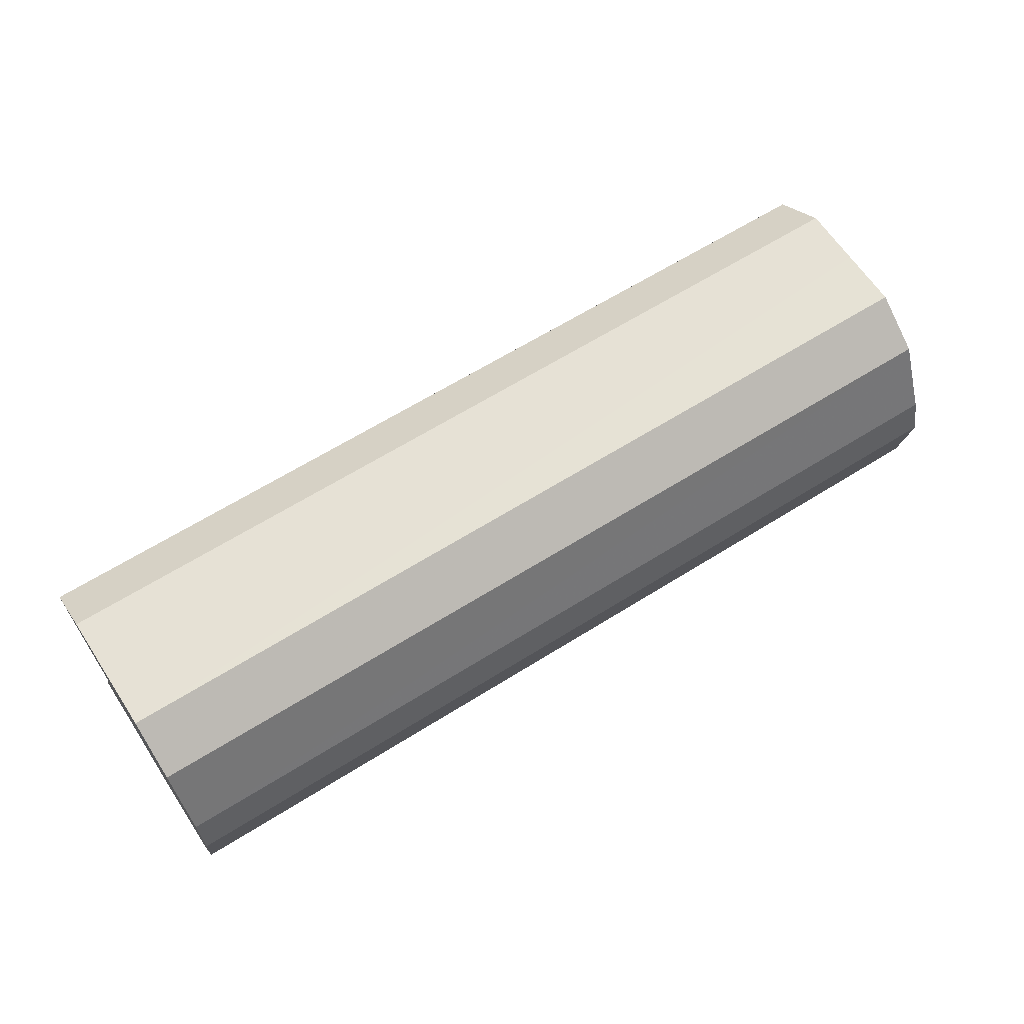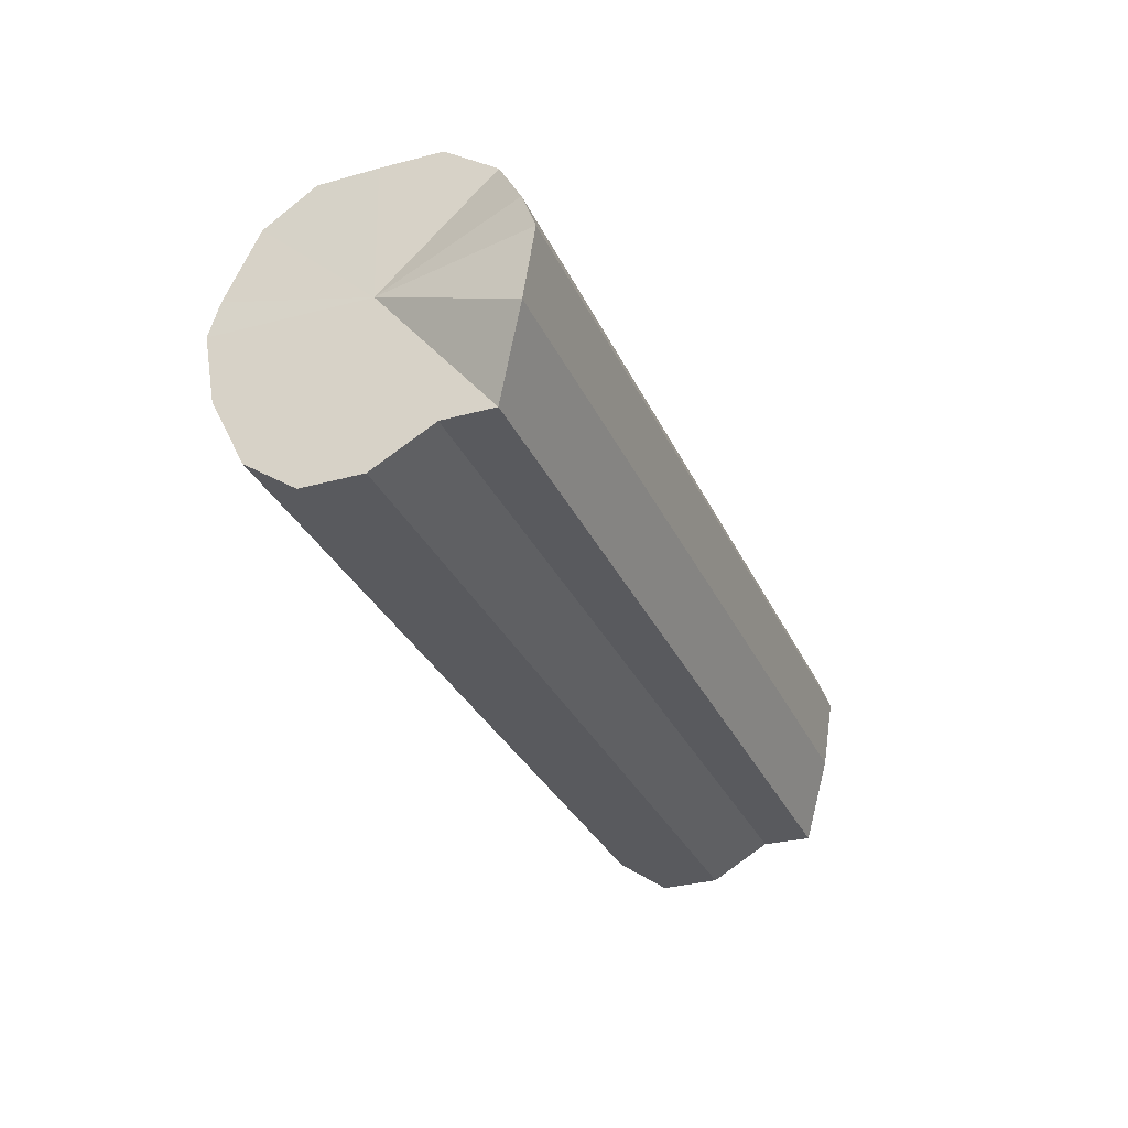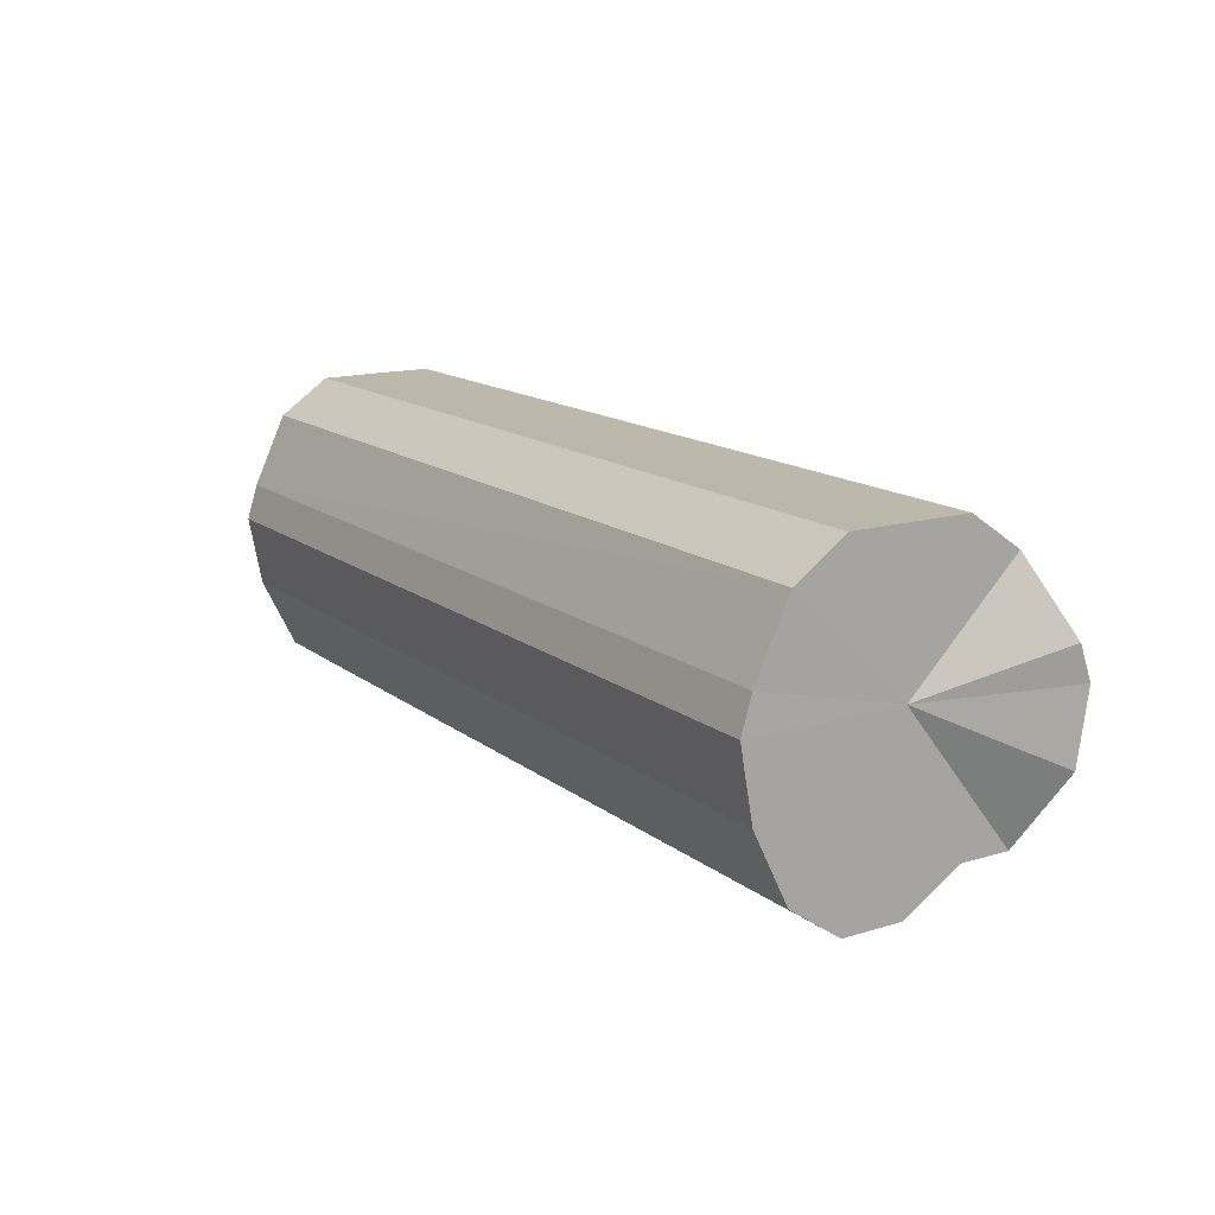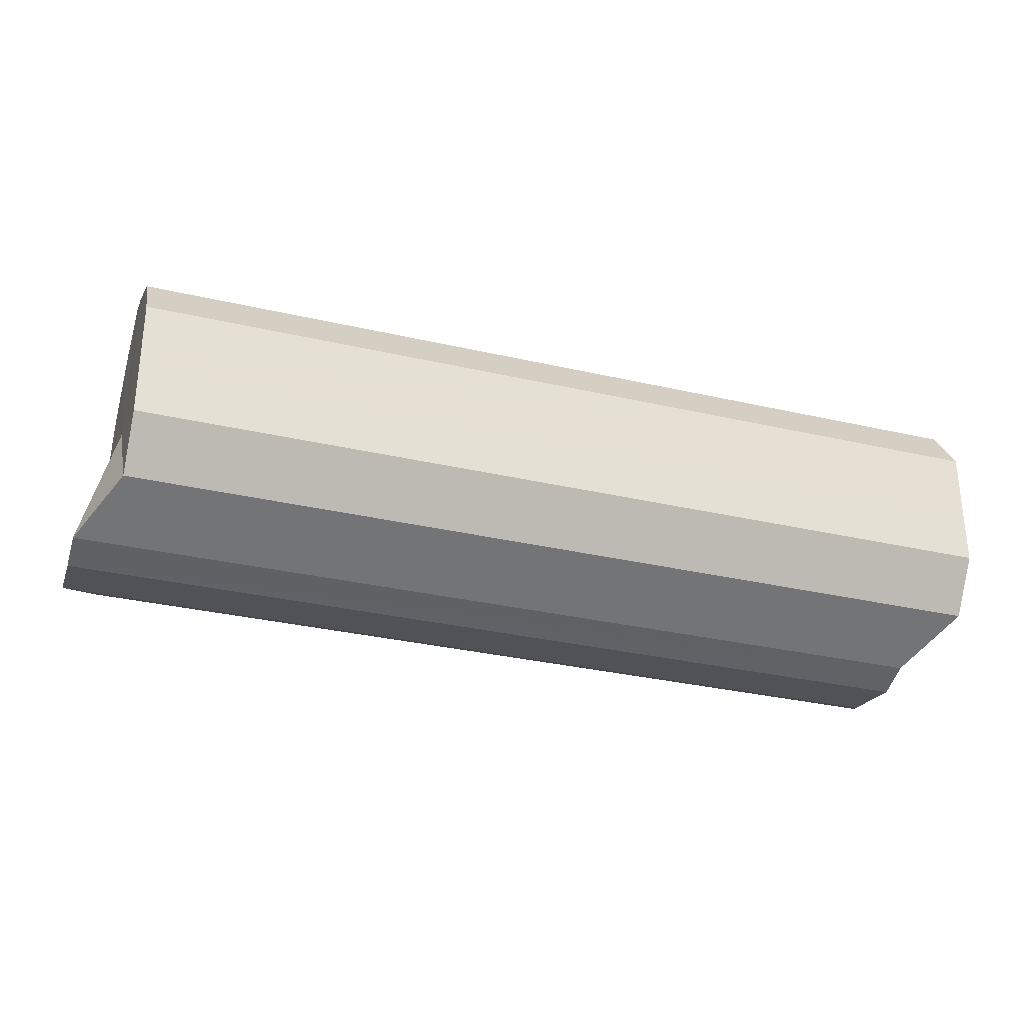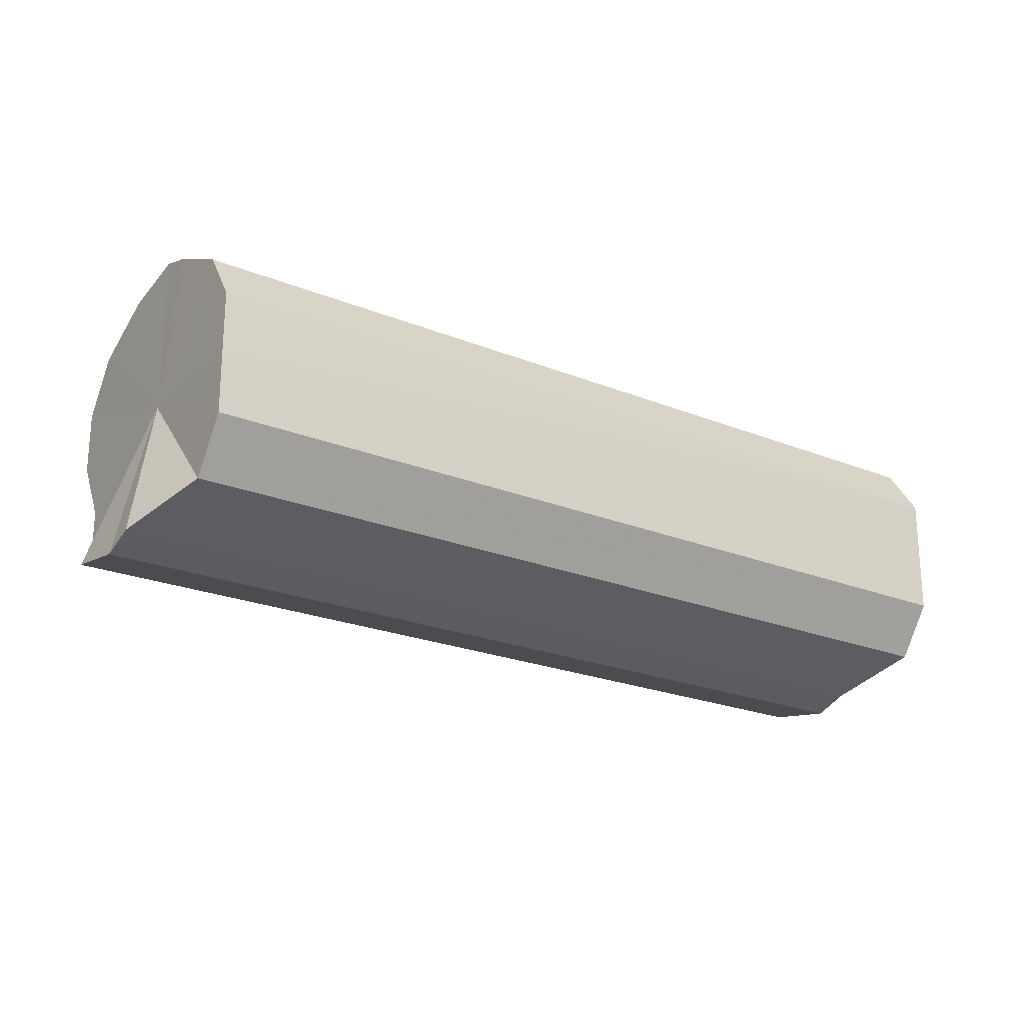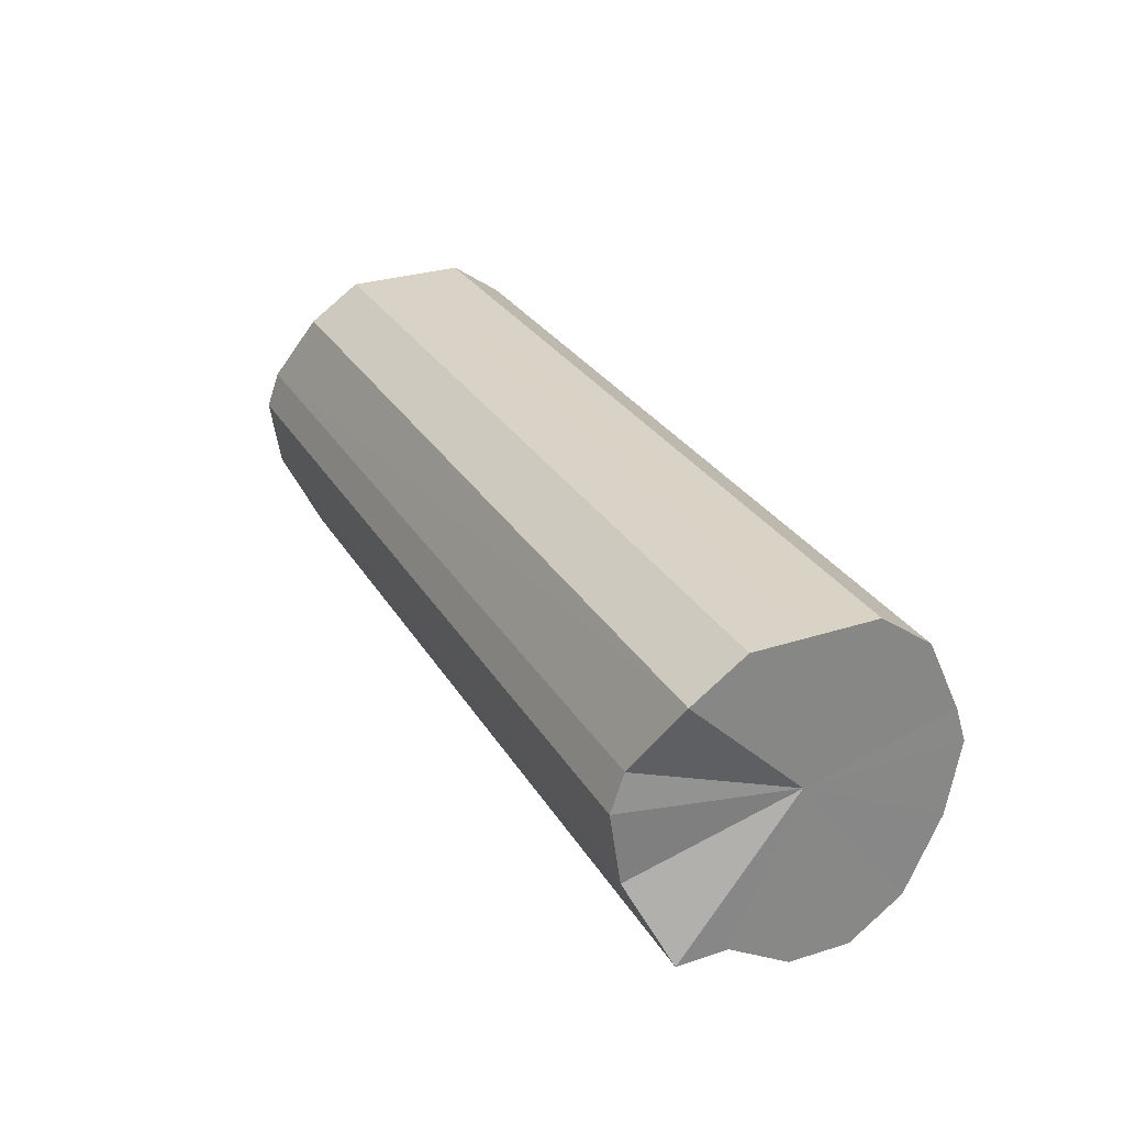
<metadata>
{"format":"obj","ext":"obj","renderer":"f3d","projection":"perspective","resolution":1024,"background":"white","views":[{"elev":64.1,"azim":-33.3,"up":"+Y"},{"elev":-31.4,"azim":110.6,"up":"+Y"},{"elev":14.6,"azim":56.7,"up":"+Y"},{"elev":-29.9,"azim":162.6,"up":"+Z"},{"elev":-21.5,"azim":145.8,"up":"+Z"},{"elev":28.2,"azim":-115.9,"up":"+Y"}]}
</metadata>
<code>
o 28869
v 2227 1871 11.02
v 2227 1871 11.01
v 2227 1871 11.03
v 2227 1871 10.99
v 2227 1871 11.01
v 2227 1871 11.04
v 2227 1871 11.05
v 2227 1871 11.06
v 2227 1871 11.06
v 2227 1871 11.07
v 2227 1871 11.07
v 2227 1871 11.07
v 2227 1871 11.07
v 2227 1871 11.07
v 2227 1871 11.07
v 2227 1871 11.06
v 2227 1871 11.06
v 2227 1871 11.04
v 2227 1871 11.05
v 2227 1871 11.03
v 2227 1871 11.03
v 2227 1871 11.01
v 2227 1871 11.01
v 2227 1871 10.99
v 2227 1871 11
v 2227 1871 10.98
v 2227 1871 10.99
v 2227 1871 11.03
v 2227 1871 11.01
v 2227 1871 11.01
v 2227 1871 11.05
v 2227 1871 11.02
v 2227 1871 11.06
v 2227 1871 11.04
v 2227 1871 11.07
v 2227 1871 11.06
v 2227 1871 11.07
v 2227 1871 11.07
v 2227 1871 11.07
v 2227 1871 11.07
v 2227 1871 11.06
v 2227 1871 11.07
v 2227 1871 11.05
v 2227 1871 11.06
v 2227 1871 11.03
v 2227 1871 11.04
v 2227 1871 11.01
v 2227 1871 11.03
v 2227 1871 11
v 2227 1871 11.01
v 2227 1871 10.99
v 2227 1871 10.99
v 2227 1871 10.99
v 2227 1871 10.98
v 2227 1871 10.98
v 2227 1871 10.99
v 2227 1871 10.99
v 2227 1871 11.03
v 2227 1871 11
v 2227 1871 10.98
v 2227 1871 10.99
v 2227 1871 10.99
v 2227 1871 11
v 2227 1871 10.99
v 2227 1871 11.01
v 2227 1871 11.02
v 2227 1871 11.04
v 2227 1871 11.06
v 2227 1871 11.07
v 2227 1871 11.07
v 2227 1871 11.07
v 2227 1871 11.06
v 2227 1871 11.04
v 2227 1871 11.03
v 2227 1871 11.01
v 2227 1871 10.99
v 2227 1871 10.98
v 2227 1871 11.03
v 2227 1871 11.03
v 2227 1871 11.01
v 2227 1871 11.05
v 2227 1871 11
v 2227 1871 11.06
v 2227 1871 10.99
v 2227 1871 11.07
v 2227 1871 10.99
v 2227 1871 11.07
v 2227 1871 10.99
v 2227 1871 11.07
v 2227 1871 11
v 2227 1871 11.06
v 2227 1871 11.01
v 2227 1871 11.05
v 2227 1871 11.03
f 1 2 3
f 2 4 5
f 6 1 7
f 8 6 9
f 10 8 11
f 12 10 13
f 14 12 15
f 16 14 17
f 18 16 19
f 20 18 21
f 22 20 23
f 24 22 25
f 26 24 27
f 28 29 30
f 31 32 28
f 33 34 31
f 35 36 33
f 37 38 35
f 39 40 37
f 41 42 39
f 43 44 41
f 45 46 43
f 47 48 45
f 49 50 47
f 51 52 49
f 53 54 51
f 55 54 56
f 57 55 53
f 58 54 55
f 59 60 57
f 60 55 61
f 58 55 60
f 30 62 59
f 62 60 63
f 58 60 62
f 58 64 65
f 58 65 66
f 58 66 67
f 58 67 68
f 58 68 69
f 58 69 70
f 58 70 71
f 58 71 72
f 58 72 73
f 58 73 74
f 58 74 75
f 58 75 76
f 58 76 77
f 78 79 80
f 78 81 79
f 78 80 82
f 78 83 81
f 78 82 84
f 78 85 83
f 78 84 86
f 78 87 85
f 78 86 88
f 78 89 87
f 78 88 90
f 78 91 89
f 78 90 92
f 78 93 91
f 78 92 94
f 78 94 93

</code>
